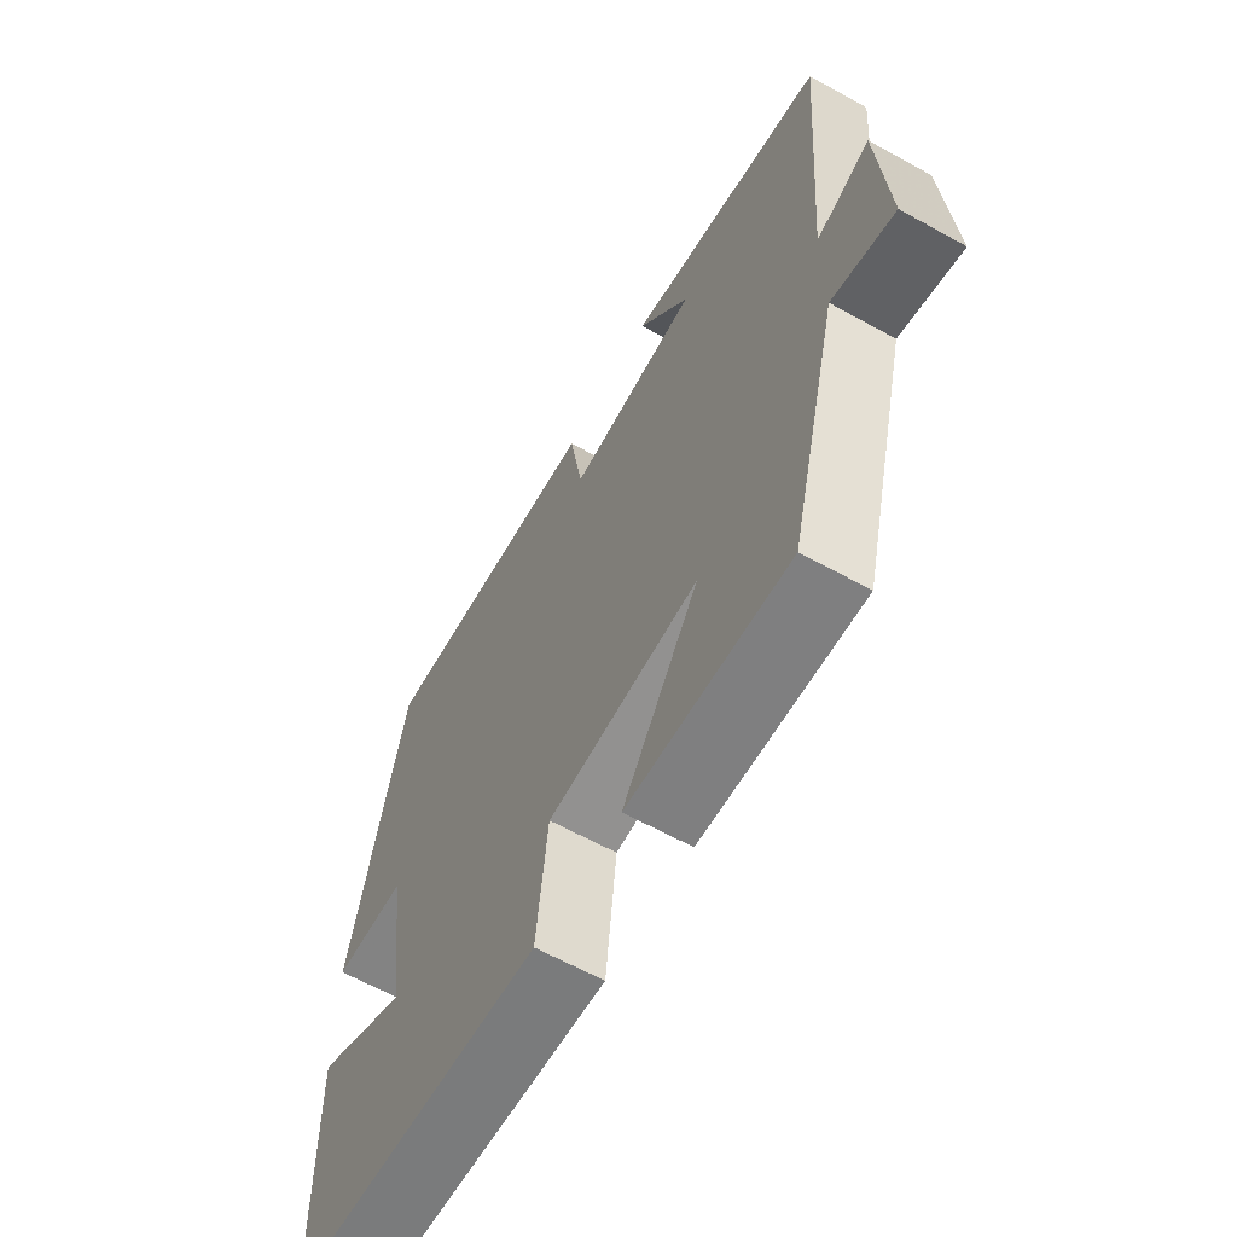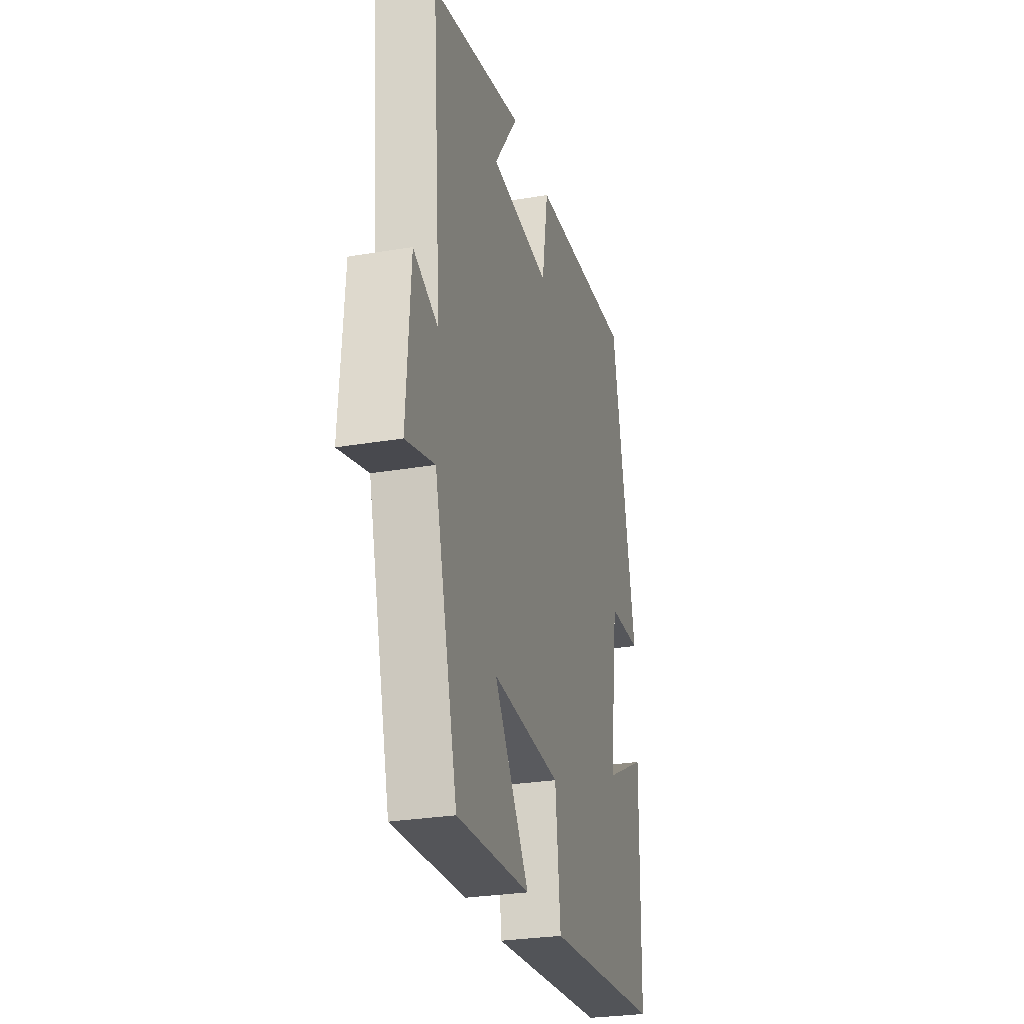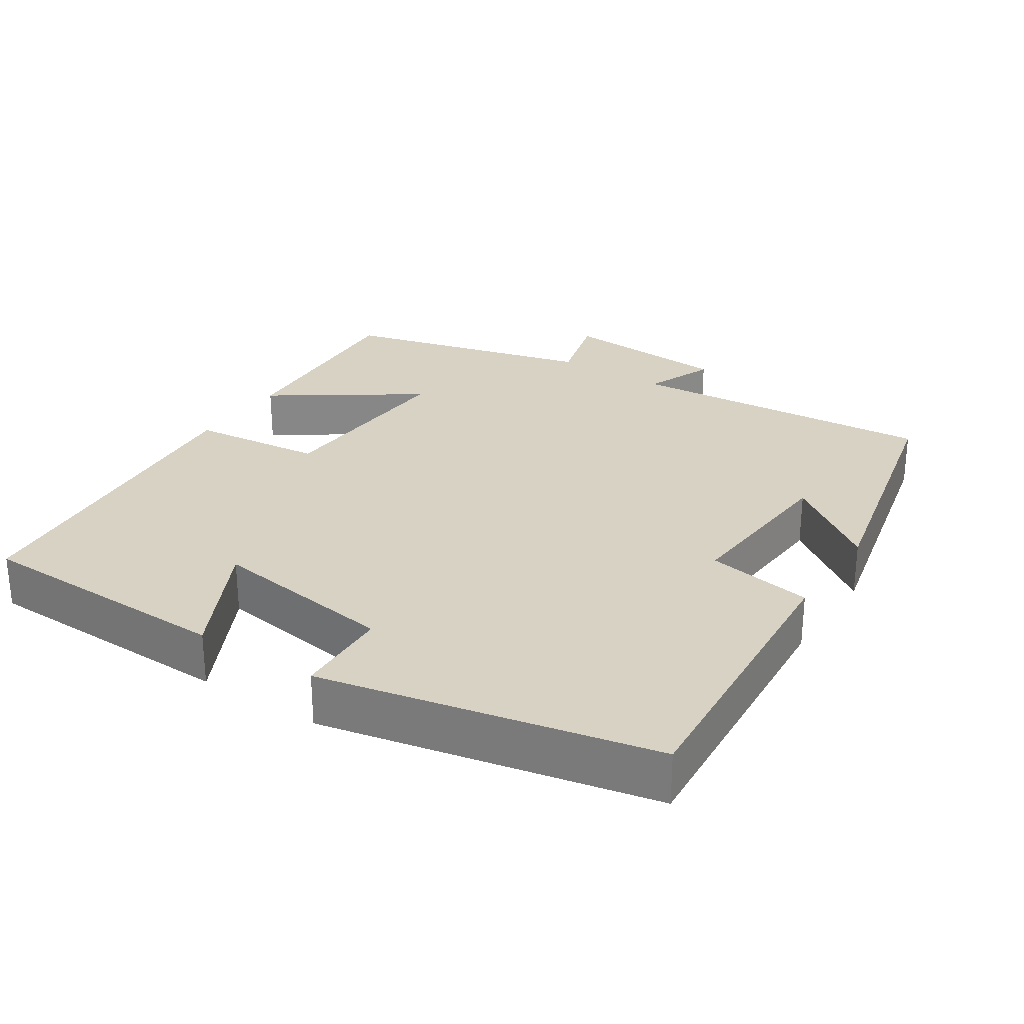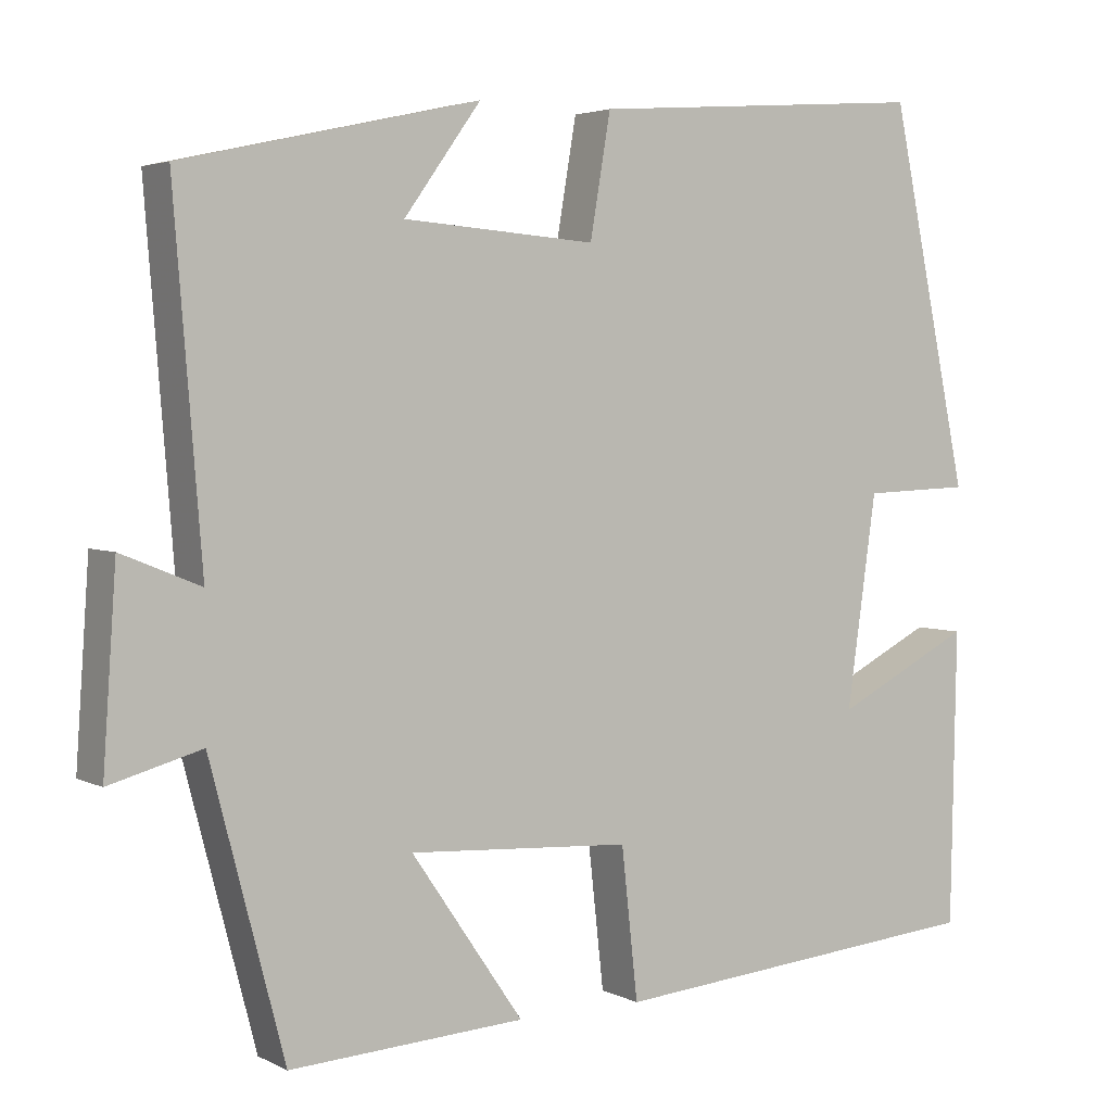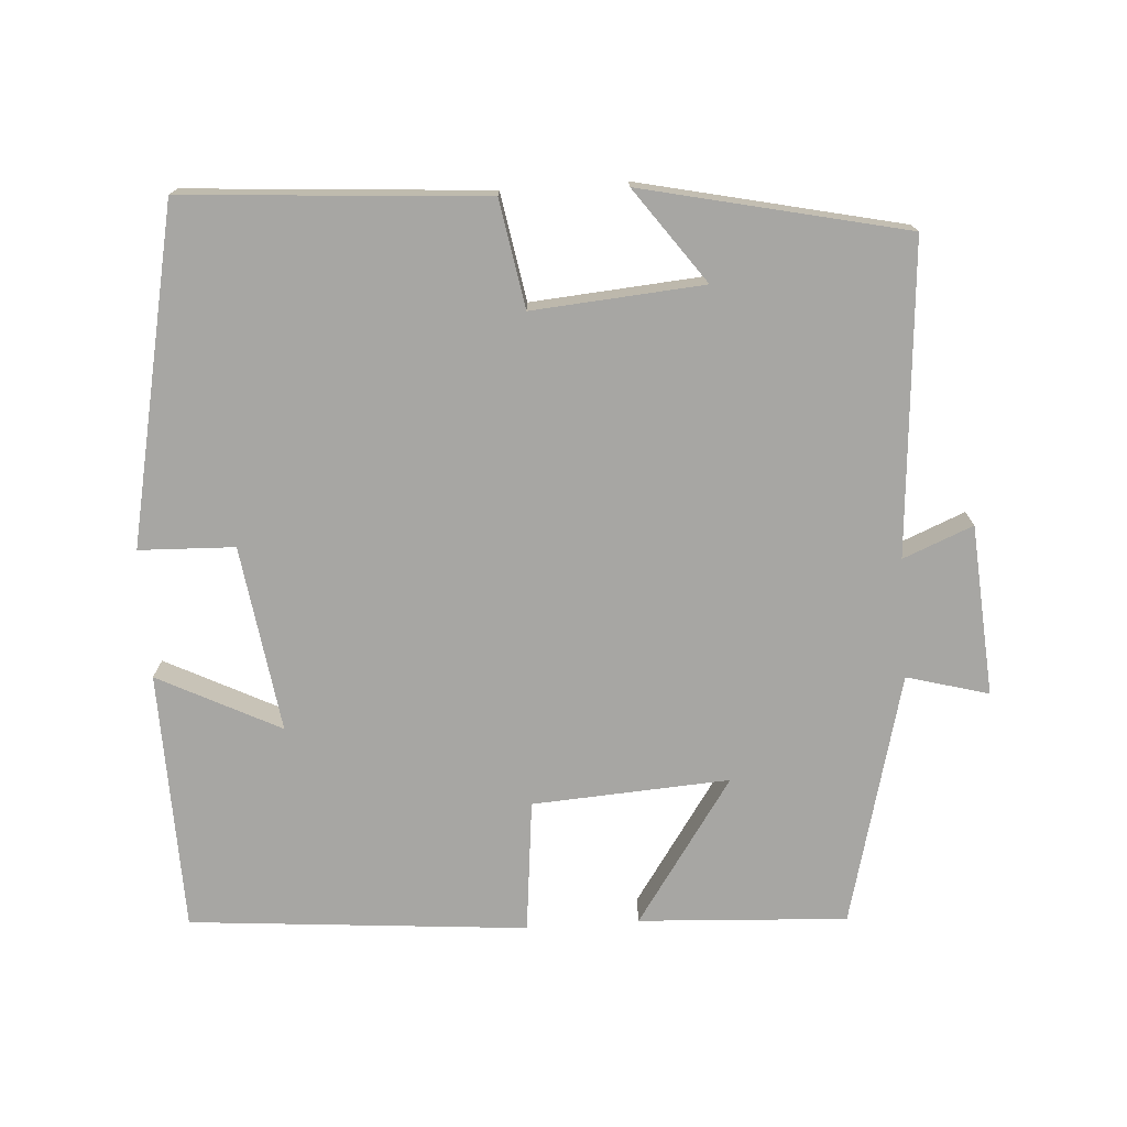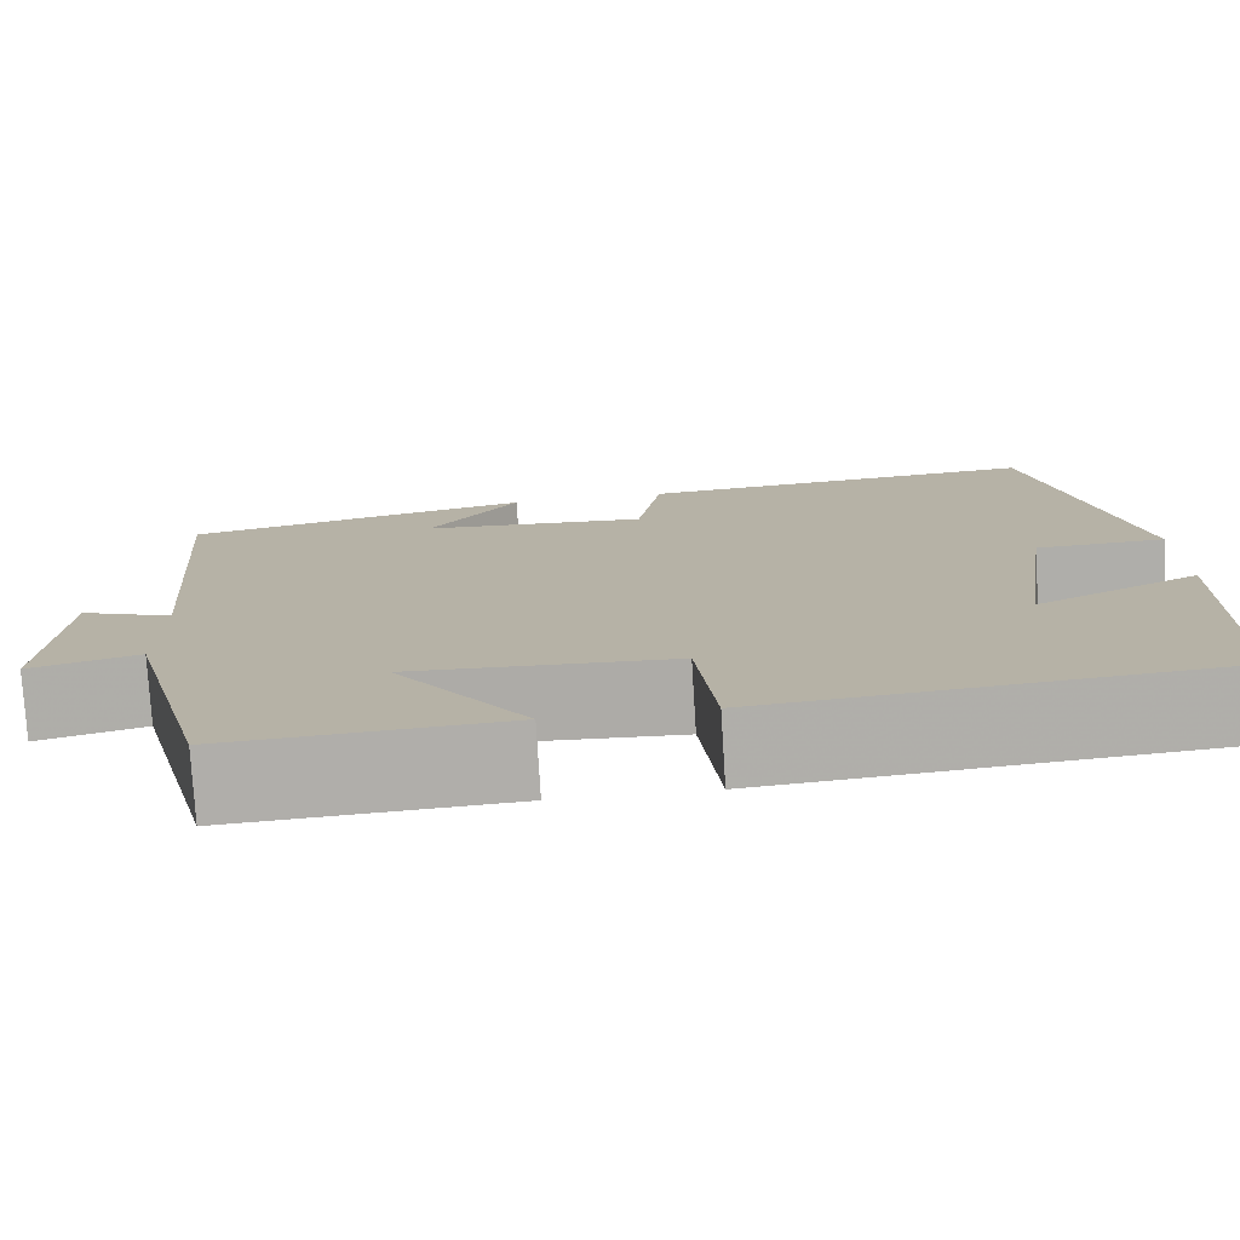
<metadata>
{"format":"obj","ext":"obj","renderer":"f3d","projection":"perspective","resolution":1024,"background":"white","views":[{"elev":-63.0,"azim":60.8,"up":"+Z"},{"elev":-28.0,"azim":104.5,"up":"+Z"},{"elev":27.7,"azim":-56.8,"up":"+Y"},{"elev":3.6,"azim":147.6,"up":"+Z"},{"elev":-74.2,"azim":4.0,"up":"+Y"},{"elev":-77.2,"azim":-176.5,"up":"+Z"}]}
</metadata>
<code>
v 0.534 0.07 0.419
v 0.5 0.07 -0.008
v 0.596 0.07 0.031
v 0.612 0.07 -0.203
v 0.5 0.07 -0.172
v 0.41 0.07 -0.517
v 0.124 0.07 -0.5
v 0.26 0.07 -0.302
v -0.01 0.07 -0.318
v -0.03 0.07 -0.5
v -0.493 0.07 -0.459
v -0.5 0.07 -0.102
v -0.333 0.07 -0.187
v -0.369 0.07 0.069
v -0.5 0.07 0.074
v -0.404 0.07 0.531
v 0.008 0.07 0.5
v 0.033 0.07 0.353
v 0.267 0.07 0.371
v 0.174 0.07 0.5
v 0.534 0 0.419
v 0.5 0 -0.008
v 0.596 0 0.031
v 0.612 0 -0.203
v 0.5 0 -0.172
v 0.41 0 -0.517
v 0.124 0 -0.5
v 0.26 0 -0.302
v -0.01 0 -0.318
v -0.03 0 -0.5
v -0.493 0 -0.459
v -0.5 0 -0.102
v -0.333 0 -0.187
v -0.369 0 0.069
v -0.5 0 0.074
v -0.404 0 0.531
v 0.008 0 0.5
v 0.033 0 0.353
v 0.267 0 0.371
v 0.174 0 0.5
f 19 20 1
f 15 16 17 18
f 14 15 18 19
f 13 14 19 1
f 11 12 13
f 9 10 11 13
f 8 9 13 1
f 5 6 7 8
f 2 3 4 5
f 2 5 8
f 1 2 8
f 21 40 39
f 38 37 36 35
f 39 38 35 34
f 21 39 34 33
f 33 32 31
f 33 31 30 29
f 21 33 29 28
f 28 27 26 25
f 25 24 23 22
f 28 25 22
f 28 22 21
f 1 21 22 2
f 2 22 23 3
f 3 23 24 4
f 4 24 25 5
f 5 25 26 6
f 6 26 27 7
f 7 27 28 8
f 8 28 29 9
f 9 29 30 10
f 10 30 31 11
f 11 31 32 12
f 12 32 33 13
f 13 33 34 14
f 14 34 35 15
f 15 35 36 16
f 16 36 37 17
f 17 37 38 18
f 18 38 39 19
f 19 39 40 20
f 20 40 21 1

</code>
